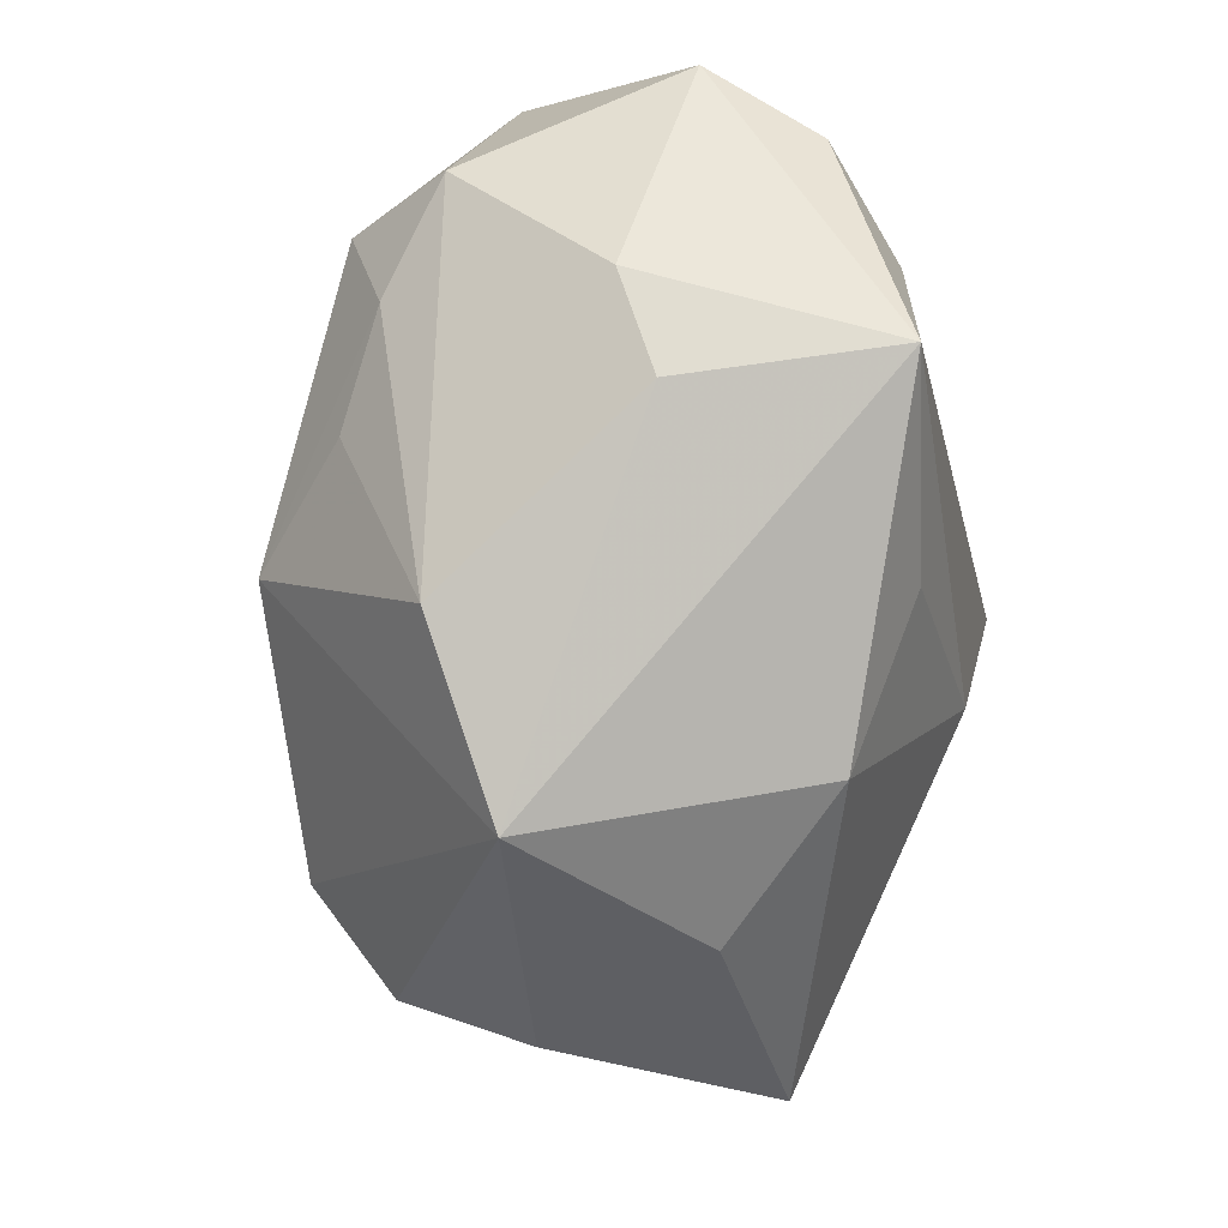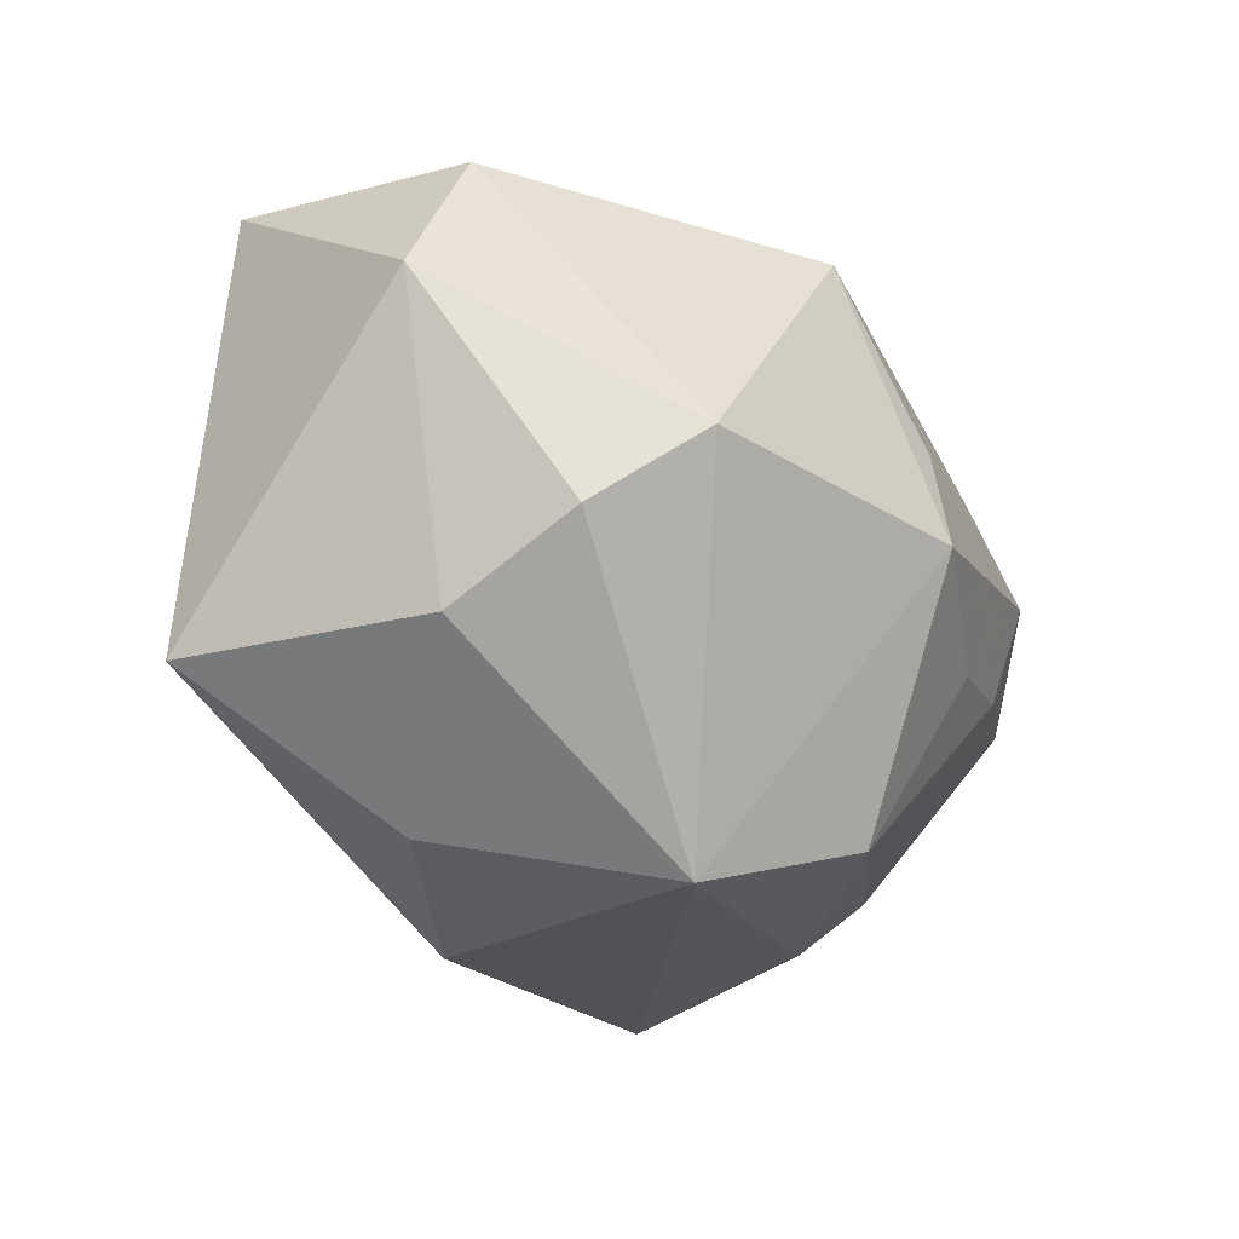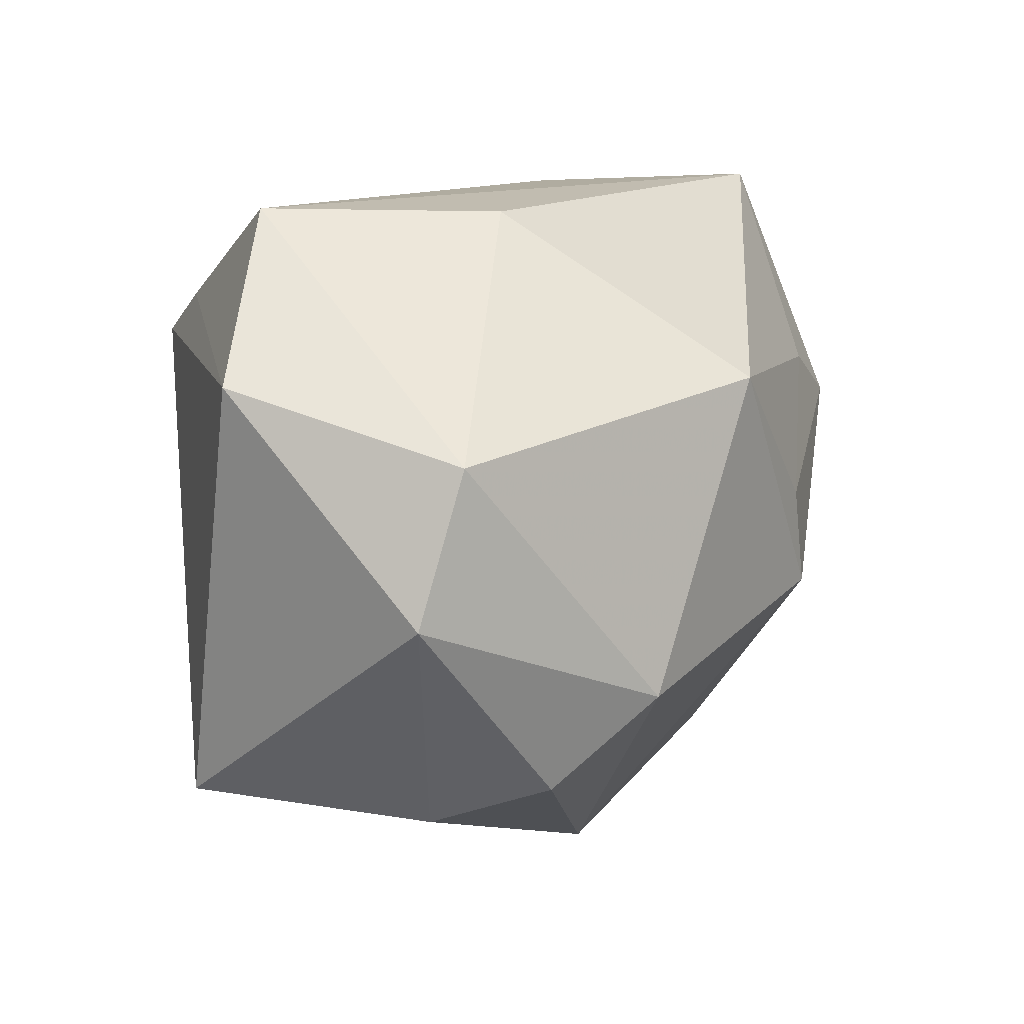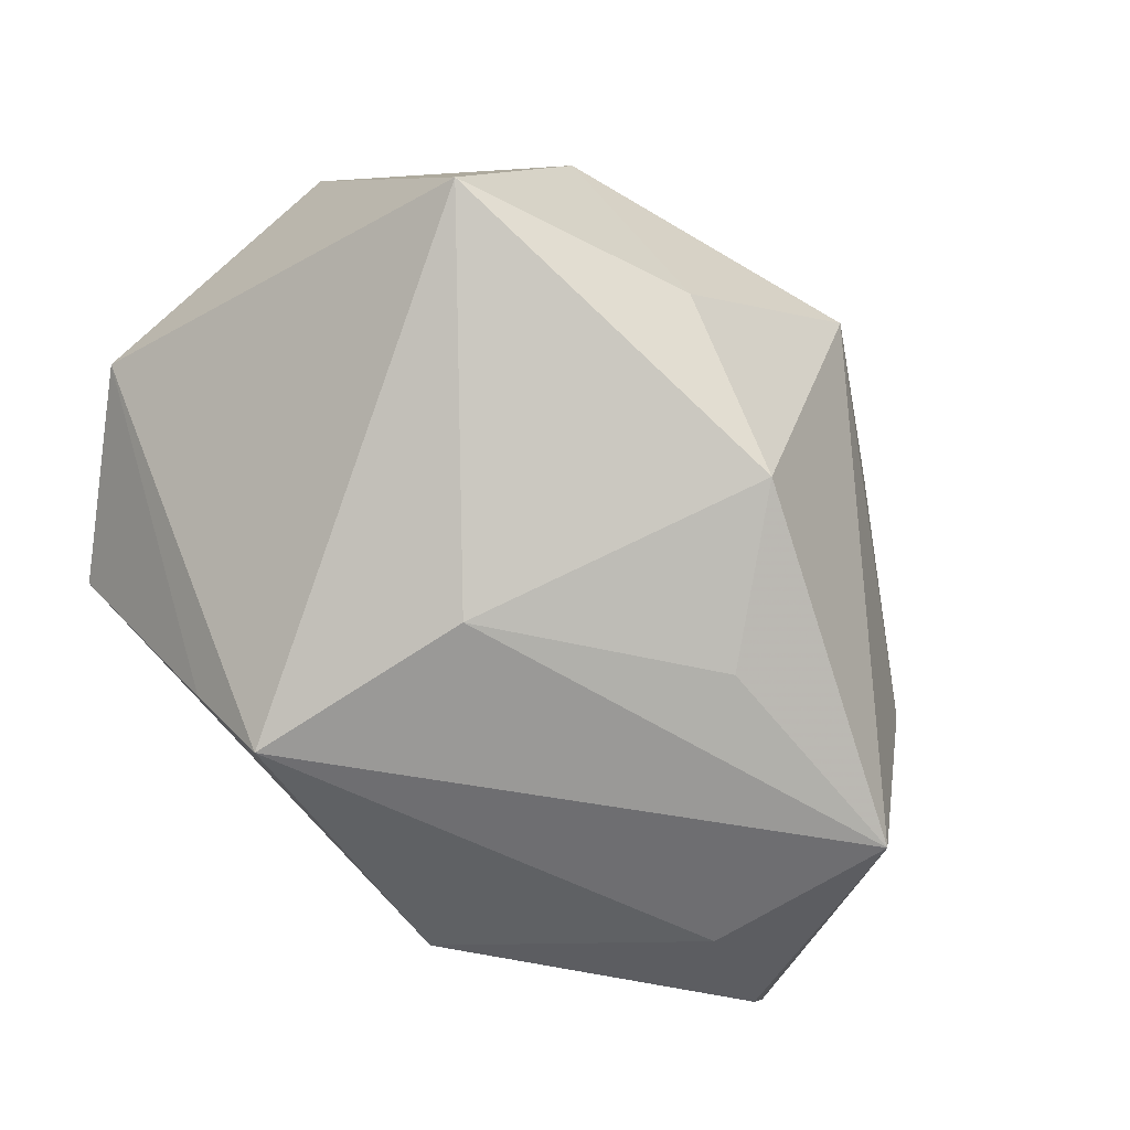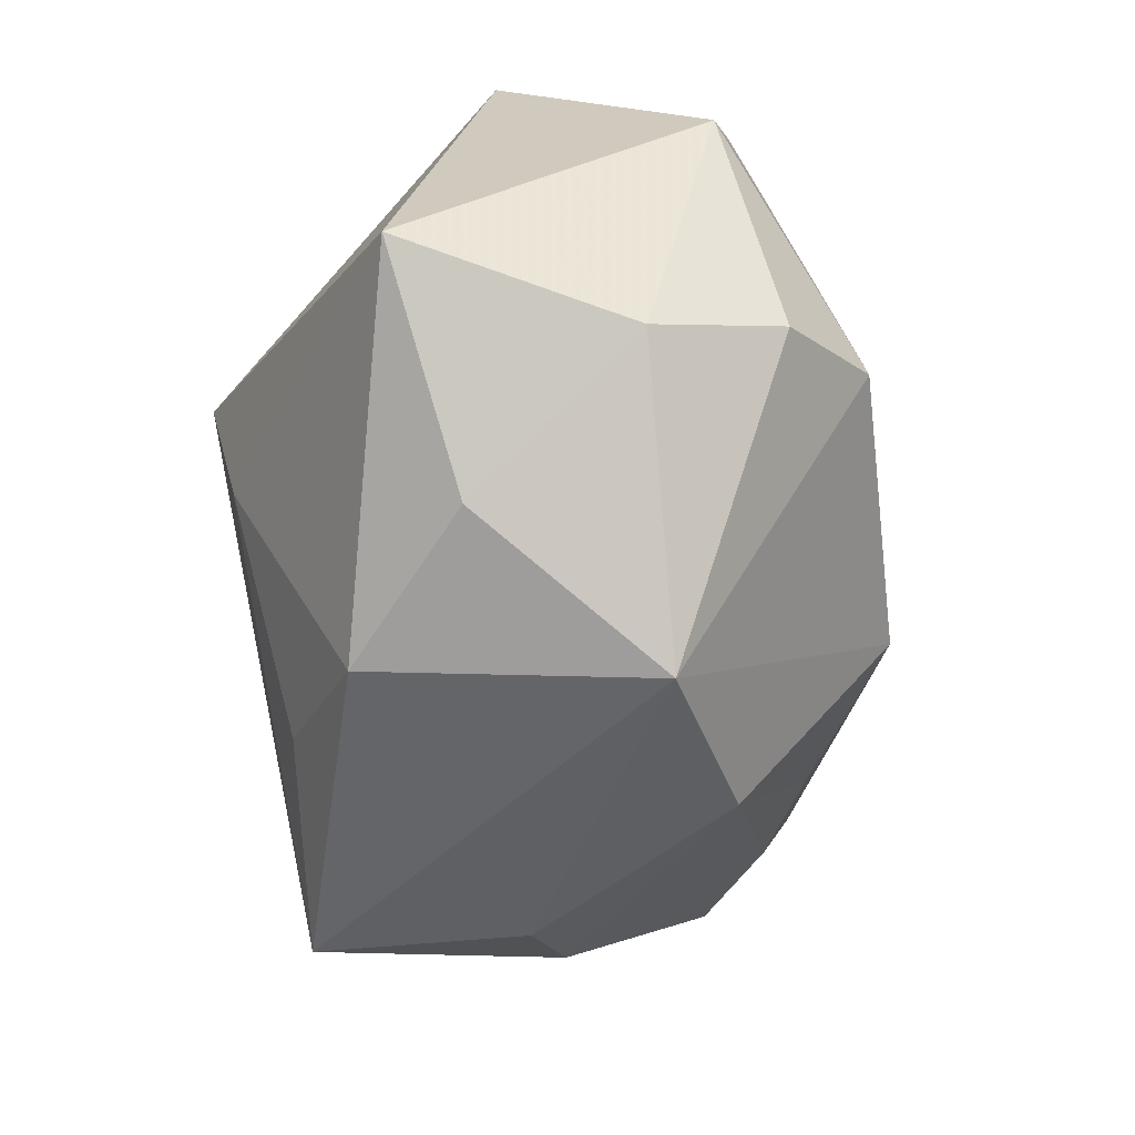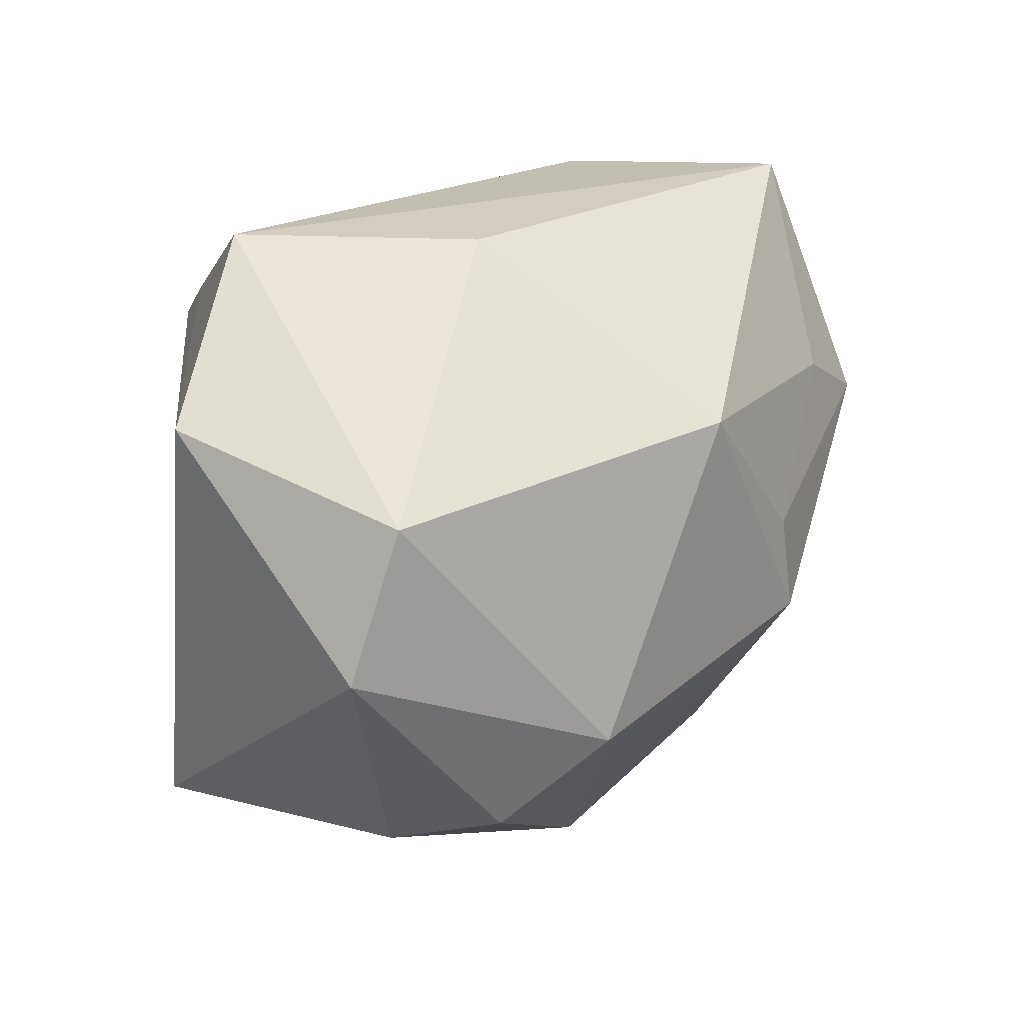
<metadata>
{"format":"obj","ext":"obj","renderer":"f3d","projection":"perspective","resolution":1024,"background":"white","views":[{"elev":-62.4,"azim":105.6,"up":"+Y"},{"elev":-42.1,"azim":-35.7,"up":"+Y"},{"elev":13.2,"azim":-46.7,"up":"+Y"},{"elev":-54.4,"azim":-49.4,"up":"+Z"},{"elev":-71.1,"azim":-74.4,"up":"+Y"},{"elev":20.8,"azim":-38.6,"up":"+Y"}]}
</metadata>
<code>
v 0.00116 0.01572 0.03375
v -0.03363 0.01095 0.02781
v -0.03862 -0.003988 0.02663
v 0.01385 0.001317 0.03057
v -0.01957 0.0161 -0.03214
v -0.004567 -0.03274 -0.01767
v -0.04404 0.01718 0.006152
v -0.01339 -0.0142 0.03452
v -0.03081 0.03239 -0.003207
v 0.02592 -0.0008356 -0.03214
v -0.04073 -0.02607 -0.003967
v 0.004975 -0.0203 -0.02719
v -0.01613 -0.006009 -0.02816
v 0.02039 0.01804 -0.0267
v 0.02705 -0.02057 -0.03214
v 0.04132 0.02423 -0.0009869
v -0.02316 0.02125 -0.02322
v 0.01915 -0.02912 0.01263
v 0.03895 0.007525 0.01531
v 0.03782 0.003371 -0.02859
v -0.02705 -0.02826 0.01622
v 0.02881 0.01297 0.0195
v -0.02216 -0.02309 0.02829
v 0.001553 -0.03904 0.01082
v -0.01139 0.03165 0.01127
v 0.03776 -0.01381 -0.009225
v 0.04594 0.007986 -0.01923
v 0.01558 -0.008546 0.03039
v 0.03644 -0.003969 0.01255
v 0.02728 -0.009325 0.01879
v 0.03398 0.03239 0.006566
v -0.01734 -0.0343 -0.003141
v 0.0208 0.03132 -0.01243
v 0.0304 -0.022 -0.01068
v 0.04468 0.001443 0.004266
v 0.01029 0.02199 -0.02962
f 2 8 1
f 3 8 2
f 24 15 34
f 13 11 5
f 5 15 13
f 27 15 20
f 1 8 28
f 28 8 24
f 7 2 9
f 3 2 7
f 7 11 3
f 7 5 11
f 6 15 24
f 6 11 13
f 24 8 23
f 23 8 3
f 25 31 9
f 1 31 25
f 9 2 25
f 25 2 1
f 22 31 1
f 19 31 22
f 16 31 19
f 26 15 27
f 26 34 15
f 9 36 17
f 36 5 17
f 17 7 9
f 5 7 17
f 10 20 15
f 36 20 10
f 15 5 10
f 10 5 36
f 1 28 4
f 4 28 19
f 4 22 1
f 19 22 4
f 32 6 24
f 11 6 32
f 13 15 12
f 12 6 13
f 15 6 12
f 24 23 21
f 21 32 24
f 11 32 21
f 3 11 21
f 21 23 3
f 27 20 14
f 14 20 36
f 31 16 33
f 33 14 36
f 33 36 9
f 9 31 33
f 33 16 27
f 27 14 33
f 18 28 24
f 24 34 18
f 34 26 18
f 28 18 30
f 35 18 26
f 35 26 27
f 27 16 35
f 35 16 19
f 29 30 18
f 18 35 29
f 29 35 19
f 19 28 29
f 28 30 29

</code>
